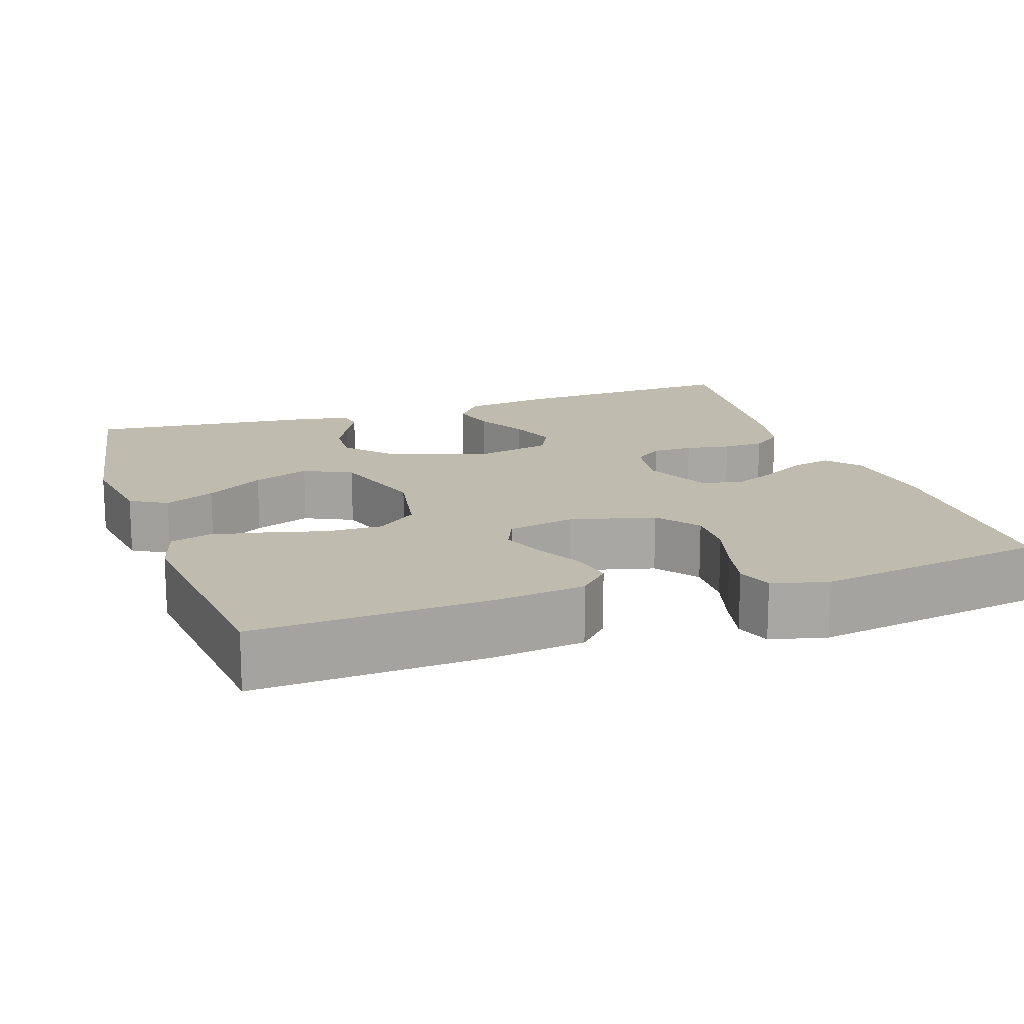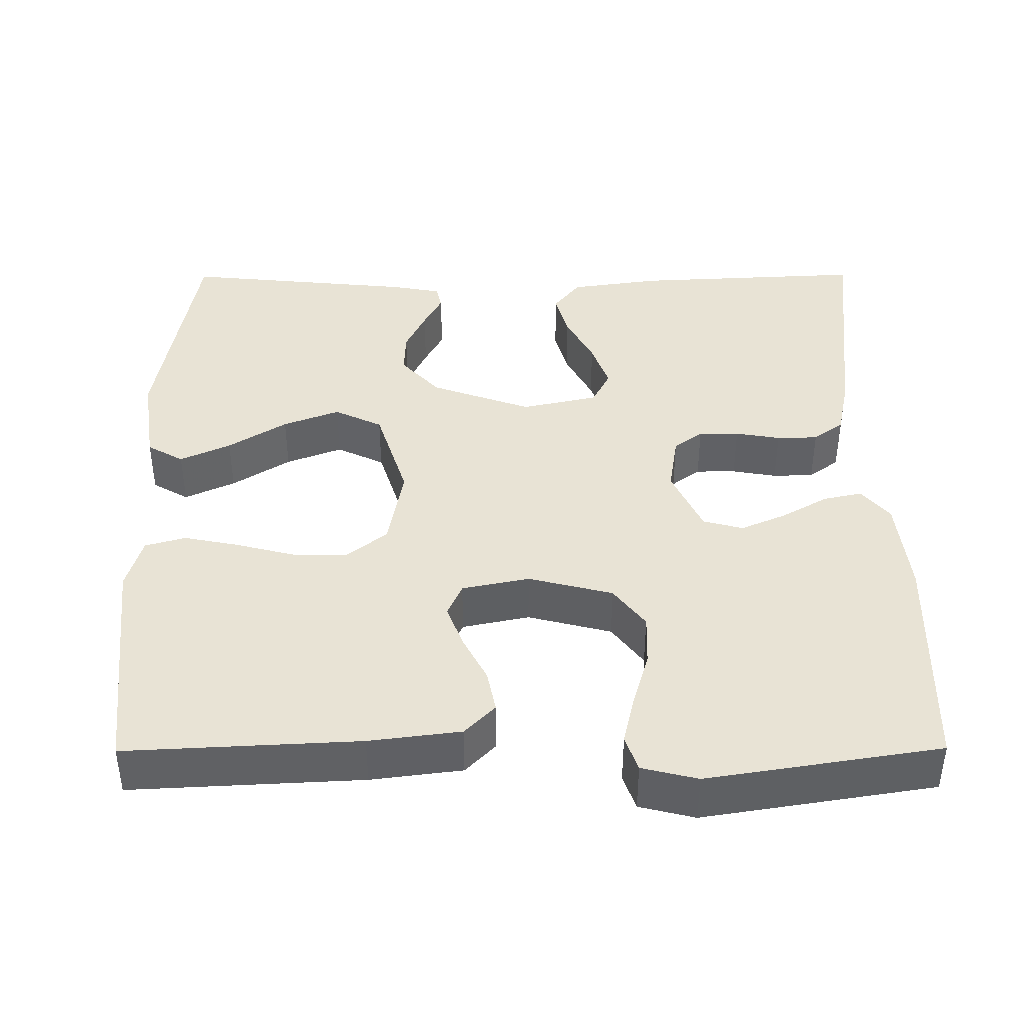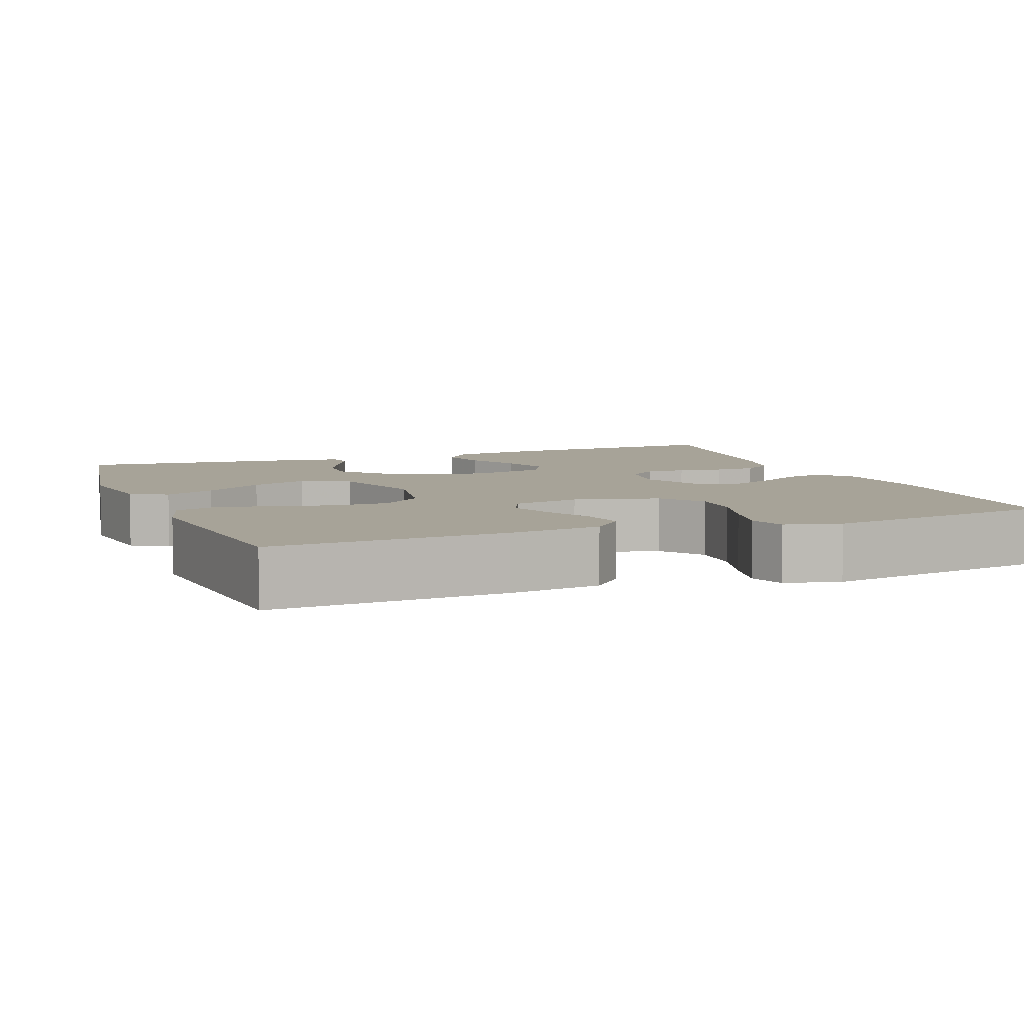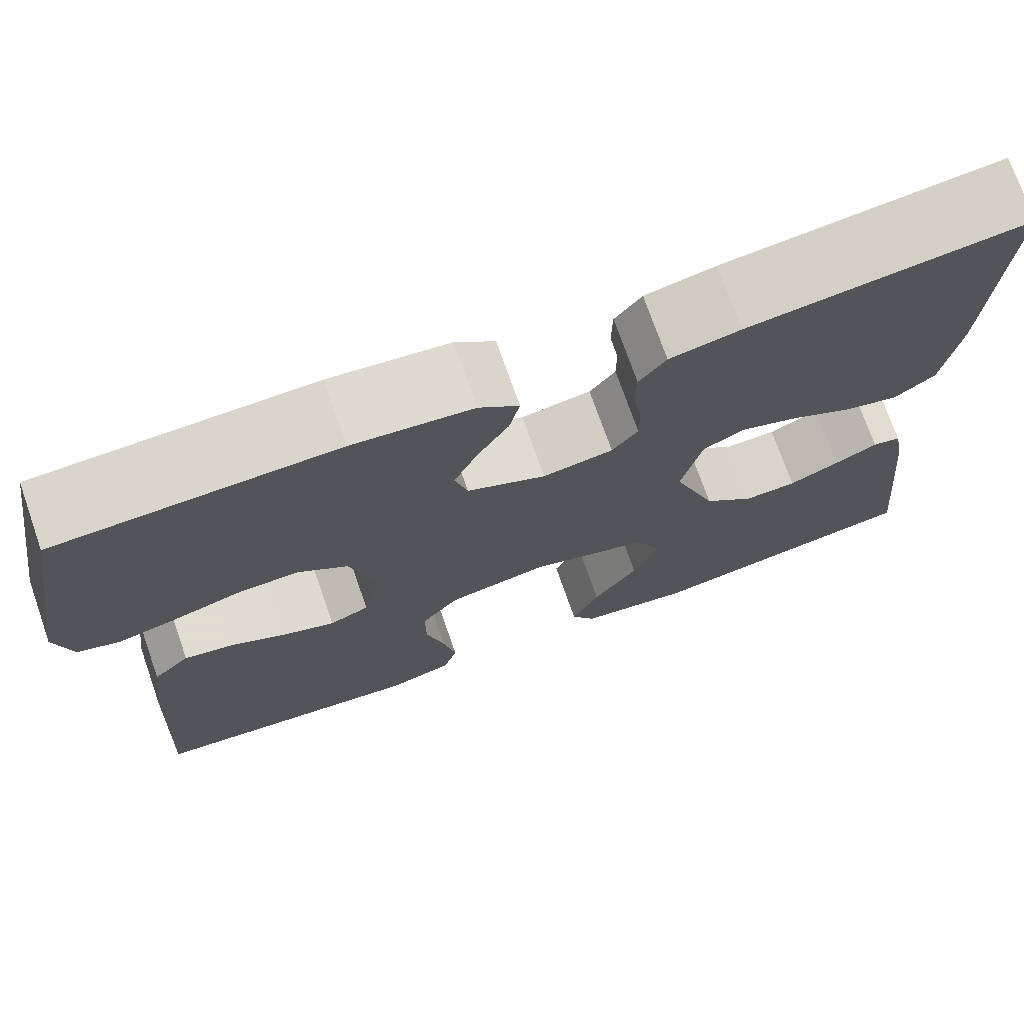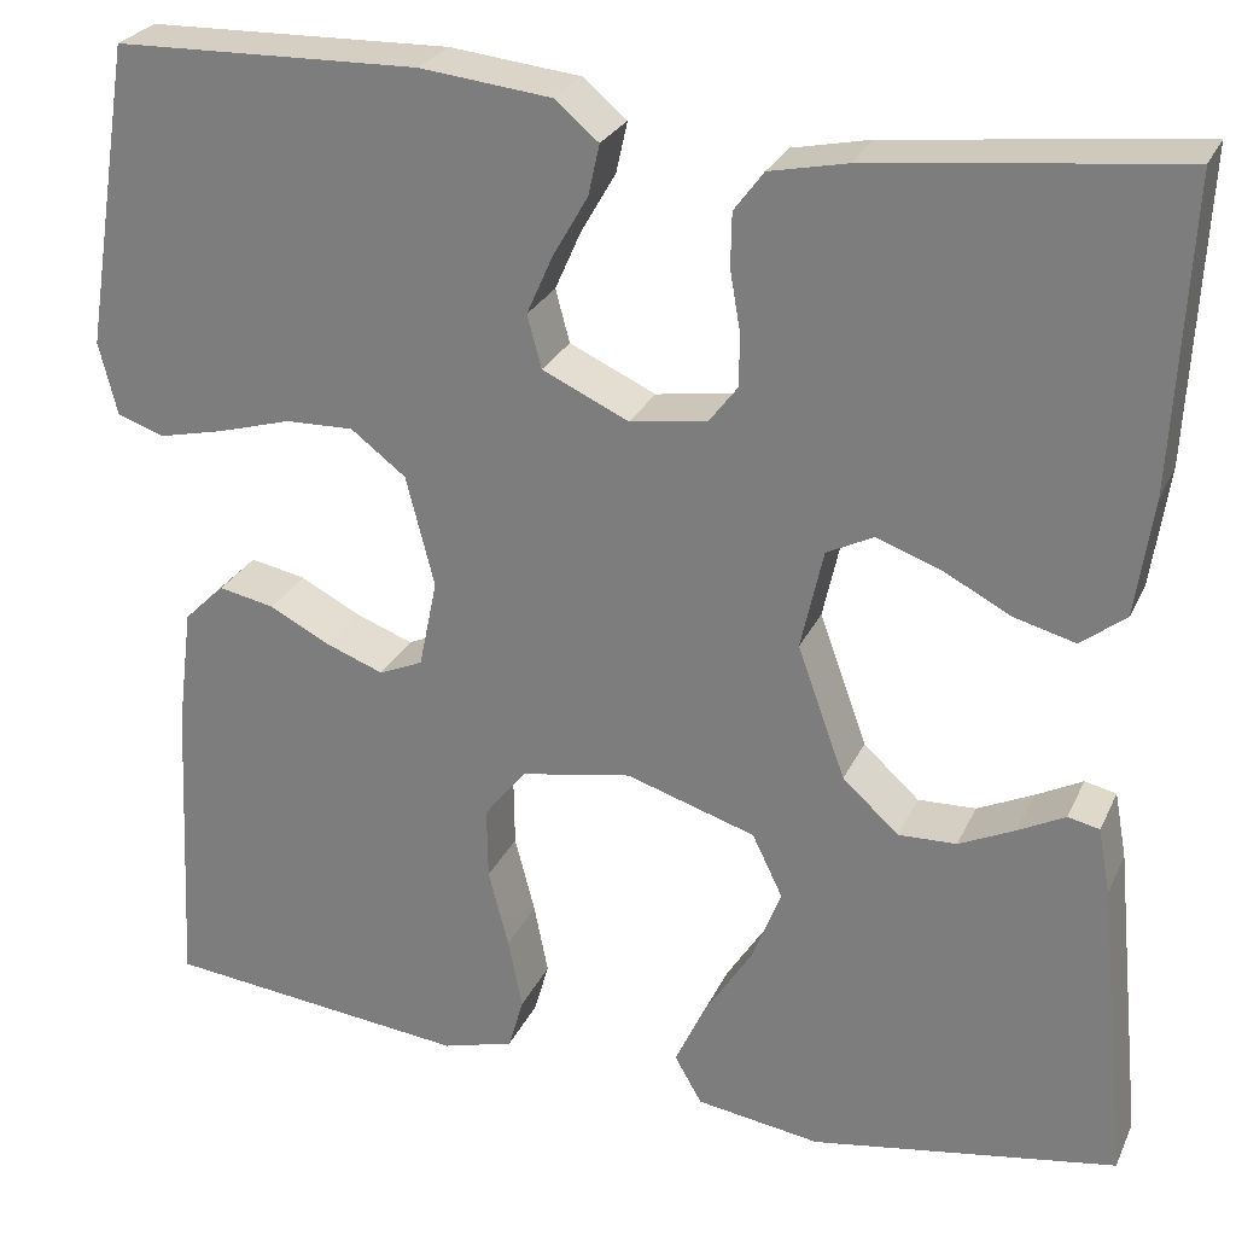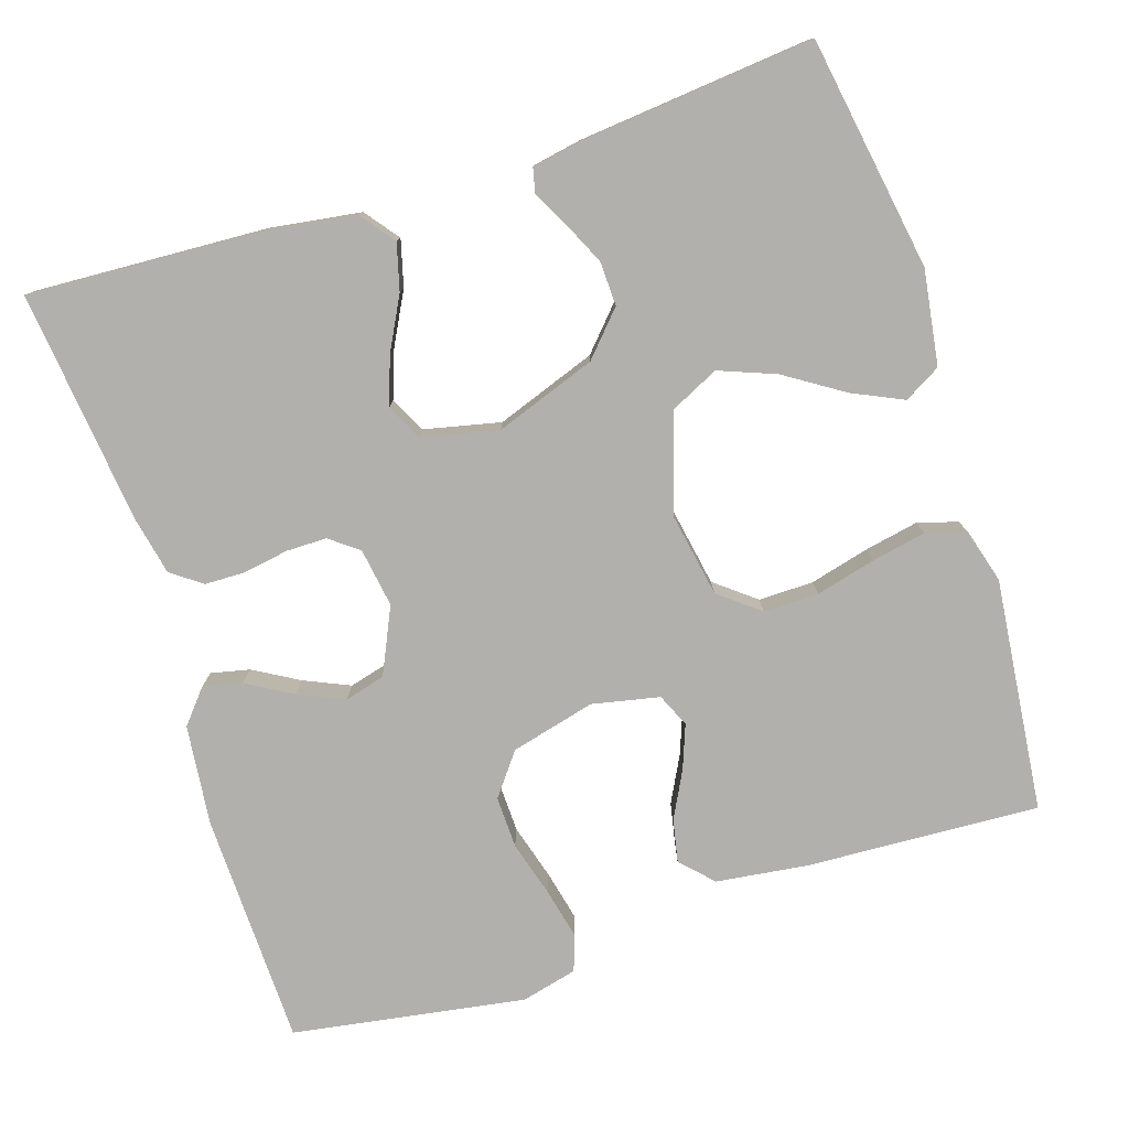
<metadata>
{"format":"obj","ext":"obj","renderer":"f3d","projection":"perspective","resolution":1024,"background":"white","views":[{"elev":15.9,"azim":-108.8,"up":"+Y"},{"elev":41.0,"azim":-90.3,"up":"+Y"},{"elev":6.8,"azim":-111.0,"up":"+Y"},{"elev":73.6,"azim":-19.3,"up":"+Z"},{"elev":26.6,"azim":20.6,"up":"+Z"},{"elev":-78.6,"azim":107.7,"up":"+Y"}]}
</metadata>
<code>
v -0.5 0.07 0.5
v -0.2 0.07 0.508
v -0.071 0.07 0.494
v -0.028 0.07 0.458
v -0.039 0.07 0.408
v -0.073 0.07 0.349
v -0.099 0.07 0.29
v -0.085 0.07 0.238
v 0 0.07 0.199
v 0.076 0.07 0.211
v 0.104 0.07 0.248
v 0.104 0.07 0.3
v 0.094 0.07 0.358
v 0.095 0.07 0.411
v 0.124 0.07 0.45
v 0.2 0.07 0.466
v 0.5 0.07 0.5
v 0.485 0.07 0.2
v 0.468 0.07 0.083
v 0.424 0.07 0.049
v 0.364 0.07 0.065
v 0.297 0.07 0.1
v 0.235 0.07 0.122
v 0.189 0.07 0.099
v 0.167 0.07 0
v 0.214 0.07 -0.13
v 0.269 0.07 -0.18
v 0.326 0.07 -0.178
v 0.381 0.07 -0.152
v 0.427 0.07 -0.128
v 0.458 0.07 -0.135
v 0.47 0.07 -0.2
v 0.5 0.07 -0.5
v 0.2 0.07 -0.55
v 0.078 0.07 -0.532
v 0.051 0.07 -0.485
v 0.081 0.07 -0.42
v 0.129 0.07 -0.345
v 0.157 0.07 -0.272
v 0.127 0.07 -0.21
v 0 0.07 -0.17
v -0.109 0.07 -0.19
v -0.15 0.07 -0.242
v -0.149 0.07 -0.313
v -0.129 0.07 -0.39
v -0.115 0.07 -0.46
v -0.13 0.07 -0.512
v -0.2 0.07 -0.532
v -0.5 0.07 -0.5
v -0.485 0.07 -0.2
v -0.47 0.07 -0.082
v -0.43 0.07 -0.043
v -0.375 0.07 -0.054
v -0.315 0.07 -0.085
v -0.259 0.07 -0.106
v -0.216 0.07 -0.087
v -0.198 0.07 0
v -0.226 0.07 0.109
v -0.28 0.07 0.15
v -0.347 0.07 0.148
v -0.419 0.07 0.127
v -0.484 0.07 0.112
v -0.53 0.07 0.128
v -0.548 0.07 0.2
v -0.5 0 0.5
v -0.2 0 0.508
v -0.071 0 0.494
v -0.028 0 0.458
v -0.039 0 0.408
v -0.073 0 0.349
v -0.099 0 0.29
v -0.085 0 0.238
v 0 0 0.199
v 0.076 0 0.211
v 0.104 0 0.248
v 0.104 0 0.3
v 0.094 0 0.358
v 0.095 0 0.411
v 0.124 0 0.45
v 0.2 0 0.466
v 0.5 0 0.5
v 0.485 0 0.2
v 0.468 0 0.083
v 0.424 0 0.049
v 0.364 0 0.065
v 0.297 0 0.1
v 0.235 0 0.122
v 0.189 0 0.099
v 0.167 0 0
v 0.214 0 -0.13
v 0.269 0 -0.18
v 0.326 0 -0.178
v 0.381 0 -0.152
v 0.427 0 -0.128
v 0.458 0 -0.135
v 0.47 0 -0.2
v 0.5 0 -0.5
v 0.2 0 -0.55
v 0.078 0 -0.532
v 0.051 0 -0.485
v 0.081 0 -0.42
v 0.129 0 -0.345
v 0.157 0 -0.272
v 0.127 0 -0.21
v 0 0 -0.17
v -0.109 0 -0.19
v -0.15 0 -0.242
v -0.149 0 -0.313
v -0.129 0 -0.39
v -0.115 0 -0.46
v -0.13 0 -0.512
v -0.2 0 -0.532
v -0.5 0 -0.5
v -0.485 0 -0.2
v -0.47 0 -0.082
v -0.43 0 -0.043
v -0.375 0 -0.054
v -0.315 0 -0.085
v -0.259 0 -0.106
v -0.216 0 -0.087
v -0.198 0 0
v -0.226 0 0.109
v -0.28 0 0.15
v -0.347 0 0.148
v -0.419 0 0.127
v -0.484 0 0.112
v -0.53 0 0.128
v -0.548 0 0.2
f 4 5 6
f 3 4 6
f 2 3 6
f 1 2 6
f 64 1 6
f 63 64 6
f 62 63 6
f 61 62 6
f 60 61 6
f 59 60 6 7
f 58 59 7 8
f 57 58 8 9
f 56 57 9 10
f 52 53 54
f 51 52 54
f 50 51 54
f 49 50 54
f 48 49 54
f 47 48 54
f 46 47 54
f 45 46 54
f 44 45 54
f 43 44 54 55
f 42 43 55 56
f 36 37 38
f 35 36 38
f 34 35 38
f 33 34 38
f 32 33 38
f 31 32 38
f 30 31 38
f 29 30 38
f 28 29 38 39
f 27 28 39 40
f 20 21 22
f 19 20 22
f 18 19 22
f 17 18 22
f 16 17 22
f 15 16 22
f 14 15 22
f 13 14 22
f 12 13 22
f 11 12 22 23
f 10 11 23 24
f 10 24 25
f 56 10 25
f 42 56 25
f 41 42 25
f 26 27 40 41
f 25 26 41
f 70 69 68
f 70 68 67
f 70 67 66
f 70 66 65
f 70 65 128
f 70 128 127
f 70 127 126
f 70 126 125
f 70 125 124
f 71 70 124 123
f 72 71 123 122
f 73 72 122 121
f 74 73 121 120
f 118 117 116
f 118 116 115
f 118 115 114
f 118 114 113
f 118 113 112
f 118 112 111
f 118 111 110
f 118 110 109
f 118 109 108
f 119 118 108 107
f 120 119 107 106
f 102 101 100
f 102 100 99
f 102 99 98
f 102 98 97
f 102 97 96
f 102 96 95
f 102 95 94
f 102 94 93
f 103 102 93 92
f 104 103 92 91
f 86 85 84
f 86 84 83
f 86 83 82
f 86 82 81
f 86 81 80
f 86 80 79
f 86 79 78
f 86 78 77
f 86 77 76
f 87 86 76 75
f 88 87 75 74
f 89 88 74
f 89 74 120
f 89 120 106
f 89 106 105
f 105 104 91 90
f 105 90 89
f 1 65 66 2
f 2 66 67 3
f 3 67 68 4
f 4 68 69 5
f 5 69 70 6
f 6 70 71 7
f 7 71 72 8
f 8 72 73 9
f 9 73 74 10
f 10 74 75 11
f 11 75 76 12
f 12 76 77 13
f 13 77 78 14
f 14 78 79 15
f 15 79 80 16
f 16 80 81 17
f 17 81 82 18
f 18 82 83 19
f 19 83 84 20
f 20 84 85 21
f 21 85 86 22
f 22 86 87 23
f 23 87 88 24
f 24 88 89 25
f 25 89 90 26
f 26 90 91 27
f 27 91 92 28
f 28 92 93 29
f 29 93 94 30
f 30 94 95 31
f 31 95 96 32
f 32 96 97 33
f 33 97 98 34
f 34 98 99 35
f 35 99 100 36
f 36 100 101 37
f 37 101 102 38
f 38 102 103 39
f 39 103 104 40
f 40 104 105 41
f 41 105 106 42
f 42 106 107 43
f 43 107 108 44
f 44 108 109 45
f 45 109 110 46
f 46 110 111 47
f 47 111 112 48
f 48 112 113 49
f 49 113 114 50
f 50 114 115 51
f 51 115 116 52
f 52 116 117 53
f 53 117 118 54
f 54 118 119 55
f 55 119 120 56
f 56 120 121 57
f 57 121 122 58
f 58 122 123 59
f 59 123 124 60
f 60 124 125 61
f 61 125 126 62
f 62 126 127 63
f 63 127 128 64
f 64 128 65 1

</code>
